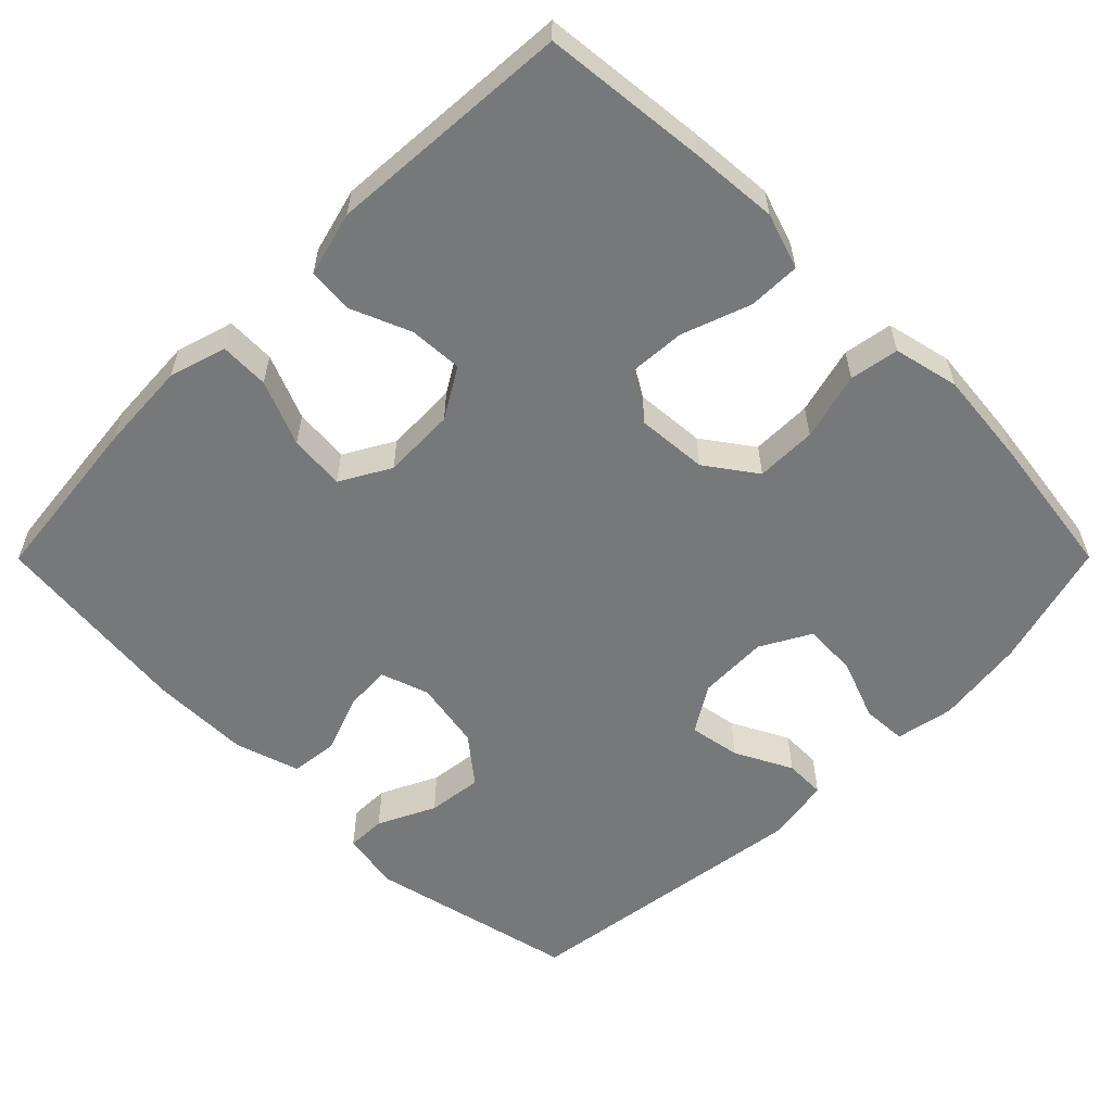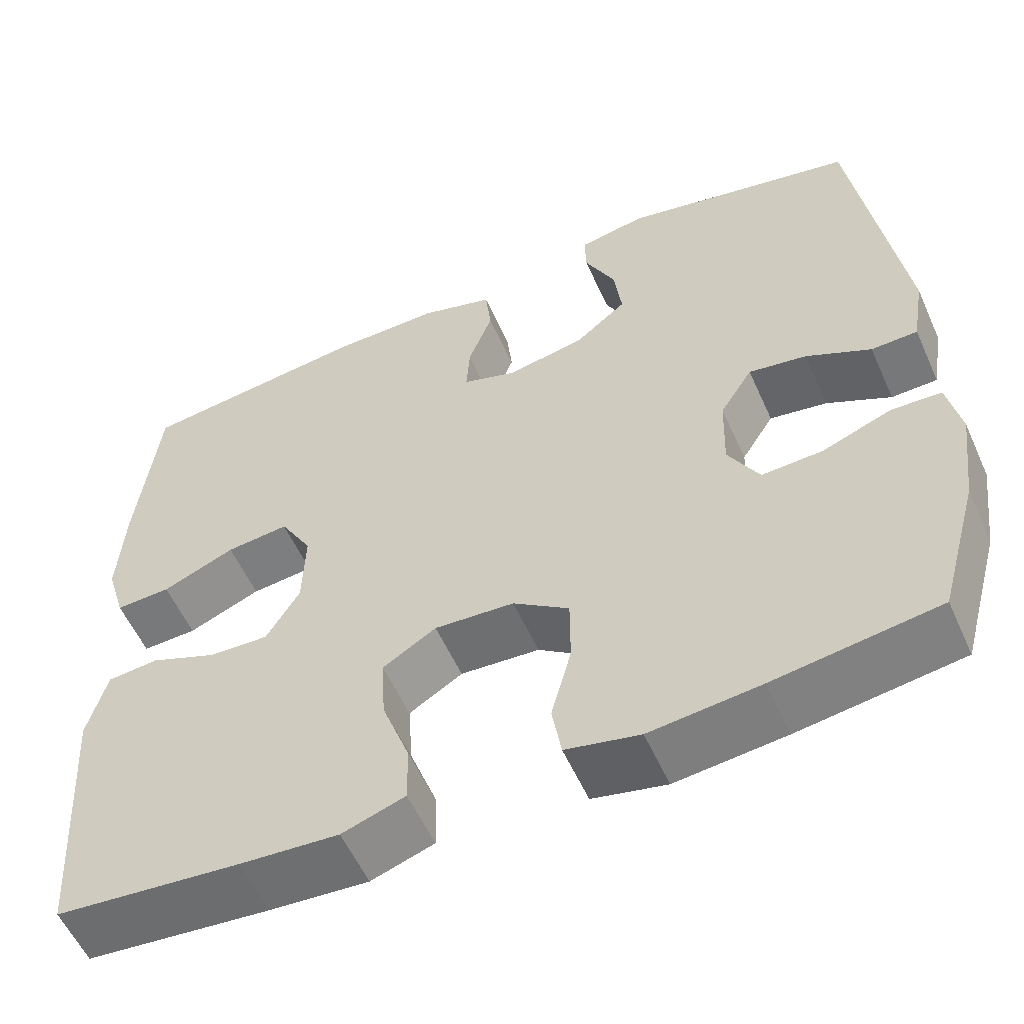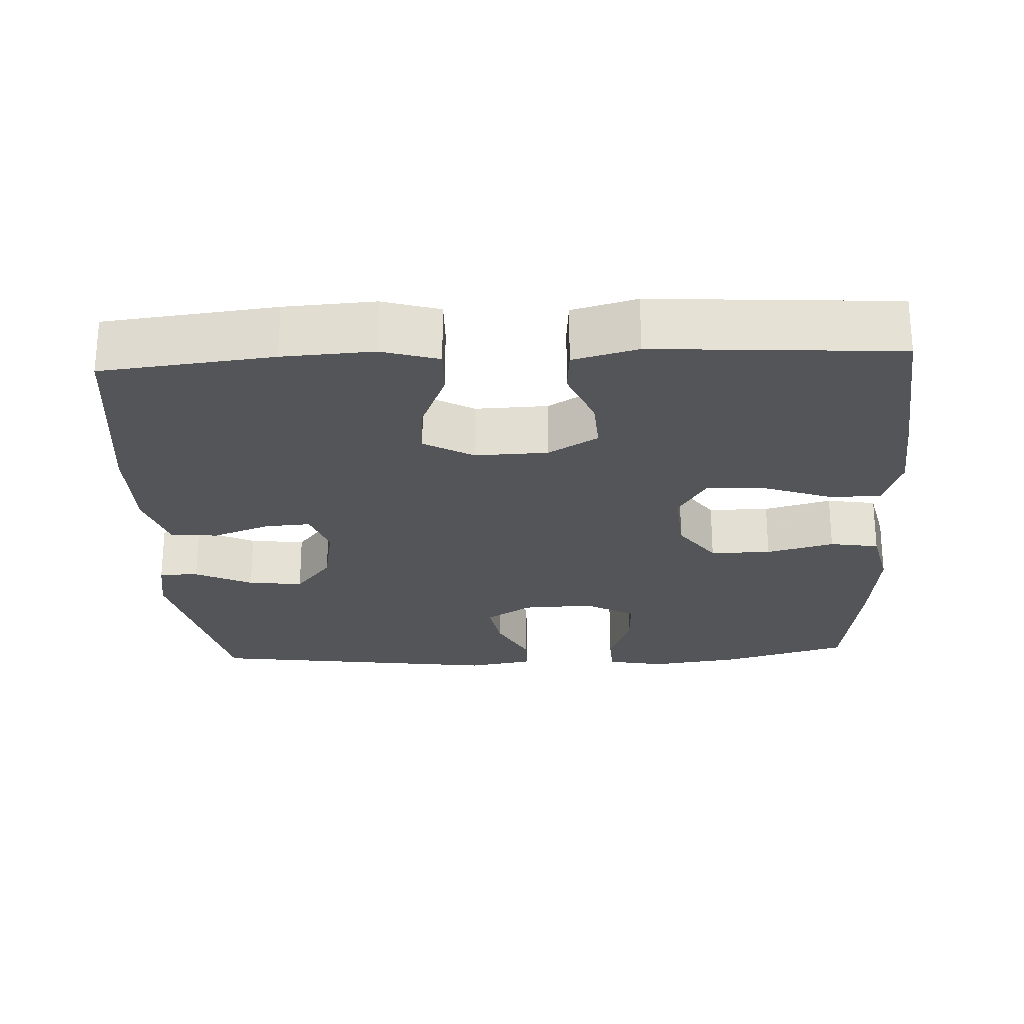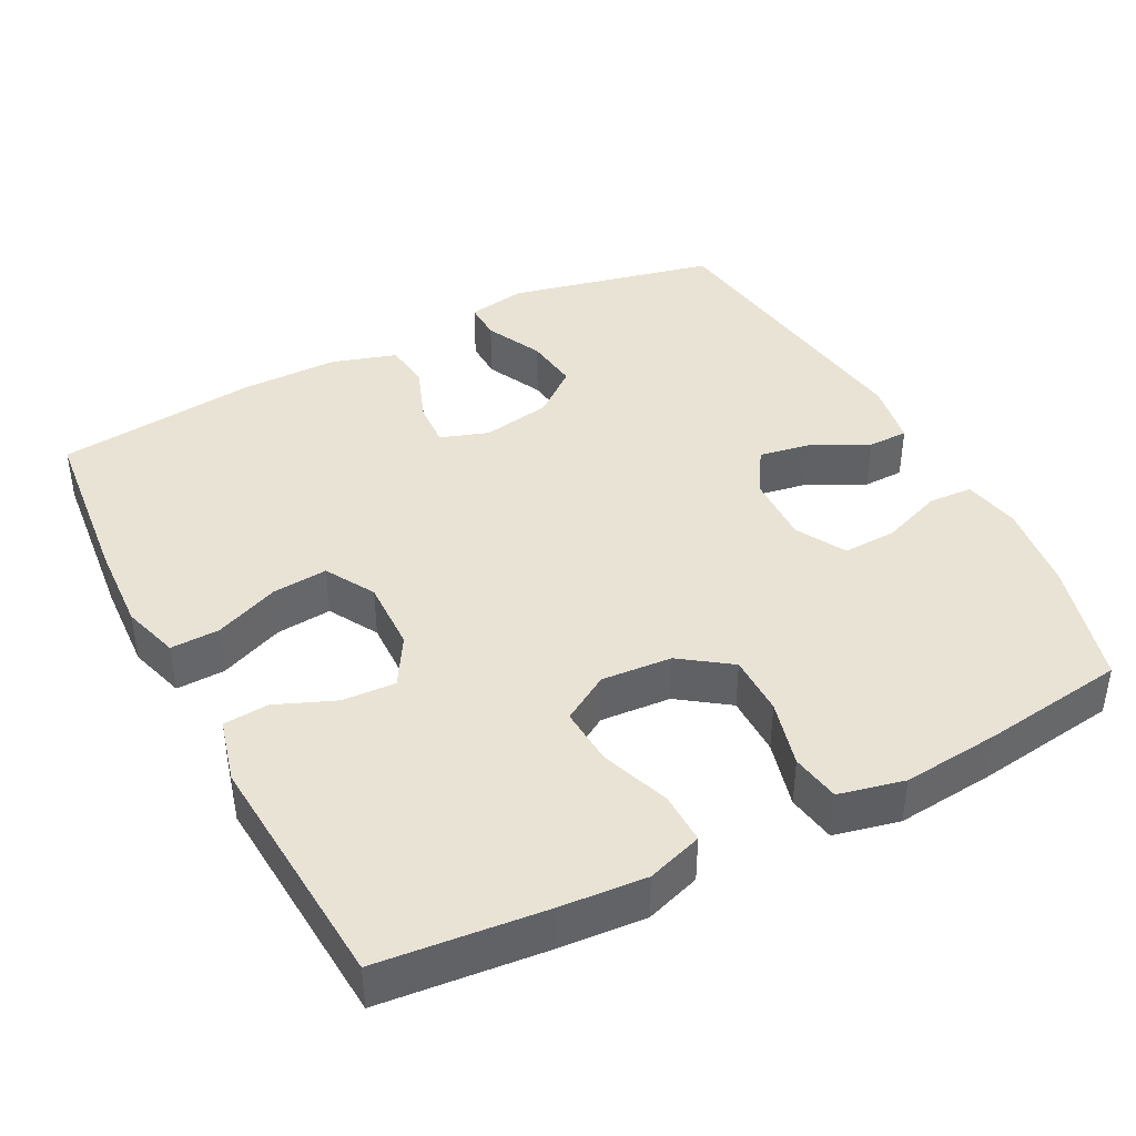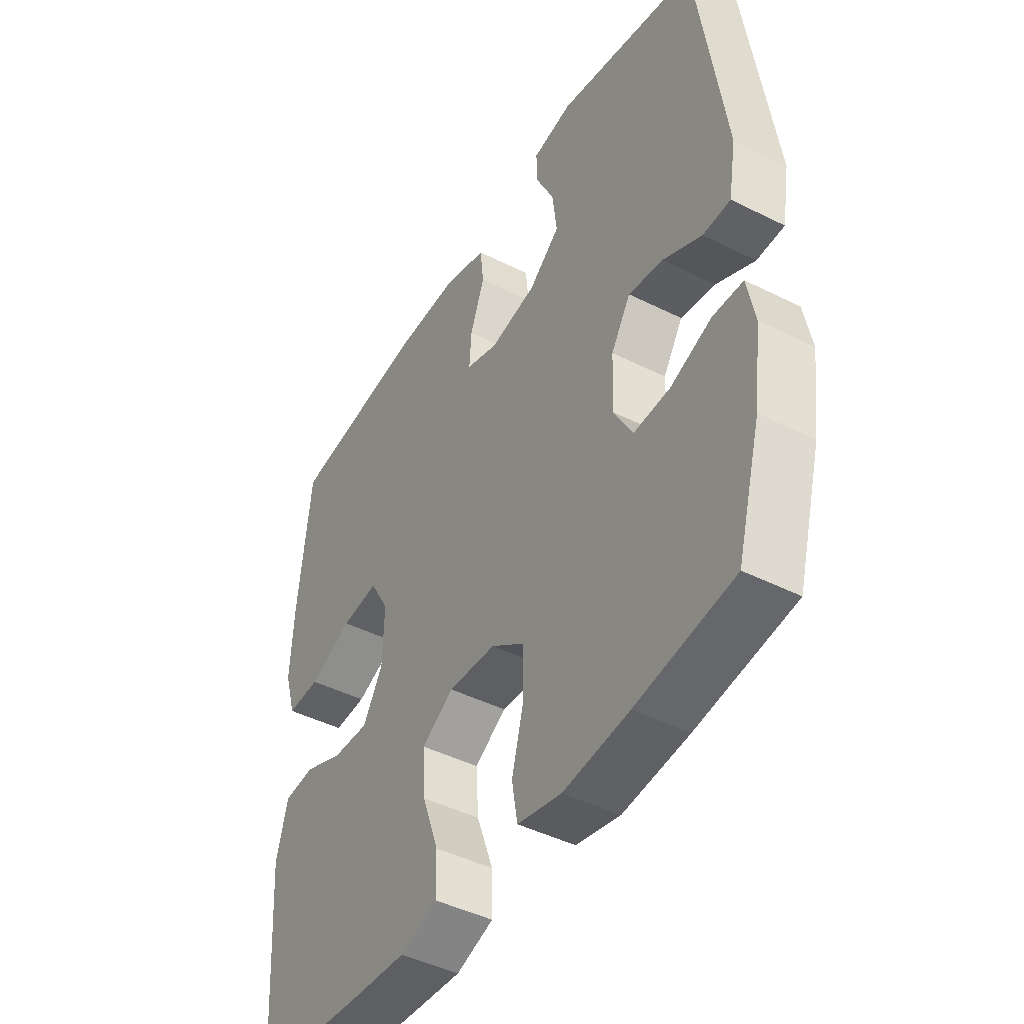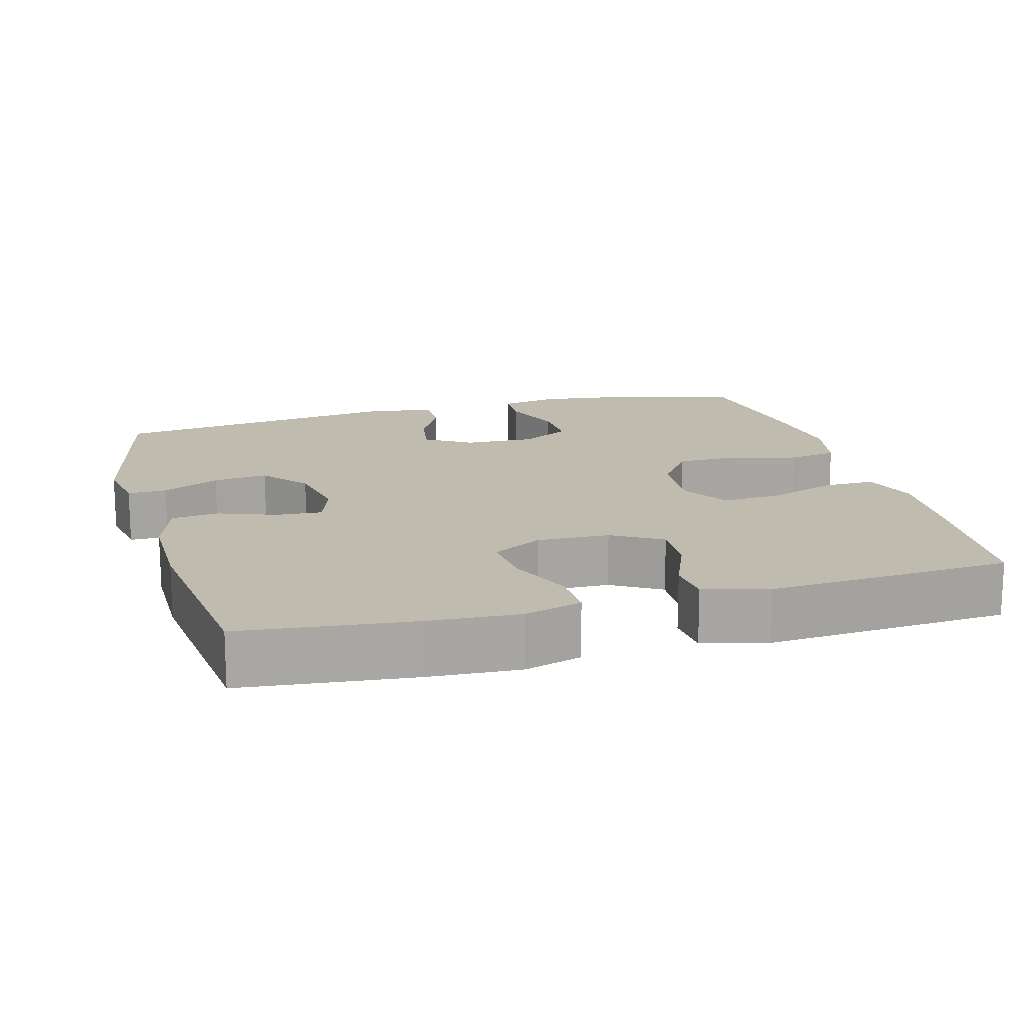
<metadata>
{"format":"obj","ext":"obj","renderer":"f3d","projection":"perspective","resolution":1024,"background":"white","views":[{"elev":-57.4,"azim":135.1,"up":"+Y"},{"elev":-56.8,"azim":-155.9,"up":"+Z"},{"elev":-24.7,"azim":92.9,"up":"+Y"},{"elev":41.1,"azim":152.5,"up":"+Y"},{"elev":-44.9,"azim":-120.2,"up":"+Z"},{"elev":15.9,"azim":74.5,"up":"+Y"}]}
</metadata>
<code>
v -0.5 0.07 0.5
v -0.22 0.07 0.563
v -0.14 0.07 0.549
v -0.141 0.07 0.496
v -0.178 0.07 0.419
v -0.187 0.07 0.345
v -0.125 0.07 0.295
v -0.032 0.07 0.278
v 0.033 0.07 0.3
v 0.029 0.07 0.362
v 0 0.07 0.44
v 0.007 0.07 0.504
v 0.094 0.07 0.531
v 0.226 0.07 0.531
v 0.5 0.07 0.5
v 0.525 0.07 0.269
v 0.532 0.07 0.147
v 0.509 0.07 0.07
v 0.443 0.07 0.072
v 0.356 0.07 0.108
v 0.281 0.07 0.115
v 0.243 0.07 0.048
v 0.246 0.07 -0.05
v 0.286 0.07 -0.117
v 0.358 0.07 -0.113
v 0.438 0.07 -0.08
v 0.499 0.07 -0.085
v 0.522 0.07 -0.172
v 0.5 0.07 -0.5
v 0.279 0.07 -0.522
v 0.162 0.07 -0.531
v 0.087 0.07 -0.506
v 0.088 0.07 -0.436
v 0.121 0.07 -0.344
v 0.126 0.07 -0.265
v 0.062 0.07 -0.226
v -0.033 0.07 -0.233
v -0.1 0.07 -0.281
v -0.1 0.07 -0.363
v -0.076 0.07 -0.454
v -0.087 0.07 -0.52
v -0.175 0.07 -0.54
v -0.306 0.07 -0.527
v -0.5 0.07 -0.5
v -0.548 0.07 -0.329
v -0.564 0.07 -0.208
v -0.549 0.07 -0.13
v -0.489 0.07 -0.127
v -0.407 0.07 -0.158
v -0.334 0.07 -0.161
v -0.297 0.07 -0.094
v -0.3 0.07 0.001
v -0.339 0.07 0.063
v -0.408 0.07 0.051
v -0.485 0.07 0.012
v -0.54 0.07 0.013
v -0.555 0.07 0.101
v -0.5 0 0.5
v -0.22 0 0.563
v -0.14 0 0.549
v -0.141 0 0.496
v -0.178 0 0.419
v -0.187 0 0.345
v -0.125 0 0.295
v -0.032 0 0.278
v 0.033 0 0.3
v 0.029 0 0.362
v 0 0 0.44
v 0.007 0 0.504
v 0.094 0 0.531
v 0.226 0 0.531
v 0.5 0 0.5
v 0.525 0 0.269
v 0.532 0 0.147
v 0.509 0 0.07
v 0.443 0 0.072
v 0.356 0 0.108
v 0.281 0 0.115
v 0.243 0 0.048
v 0.246 0 -0.05
v 0.286 0 -0.117
v 0.358 0 -0.113
v 0.438 0 -0.08
v 0.499 0 -0.085
v 0.522 0 -0.172
v 0.5 0 -0.5
v 0.279 0 -0.522
v 0.162 0 -0.531
v 0.087 0 -0.506
v 0.088 0 -0.436
v 0.121 0 -0.344
v 0.126 0 -0.265
v 0.062 0 -0.226
v -0.033 0 -0.233
v -0.1 0 -0.281
v -0.1 0 -0.363
v -0.076 0 -0.454
v -0.087 0 -0.52
v -0.175 0 -0.54
v -0.306 0 -0.527
v -0.5 0 -0.5
v -0.548 0 -0.329
v -0.564 0 -0.208
v -0.549 0 -0.13
v -0.489 0 -0.127
v -0.407 0 -0.158
v -0.334 0 -0.161
v -0.297 0 -0.094
v -0.3 0 0.001
v -0.339 0 0.063
v -0.408 0 0.051
v -0.485 0 0.012
v -0.54 0 0.013
v -0.555 0 0.101
f 3 4 5
f 2 3 5
f 1 2 5
f 57 1 5
f 56 57 5
f 55 56 5
f 54 55 5
f 53 54 5 6
f 52 53 6 7
f 51 52 7 8
f 50 51 8 9
f 47 48 49
f 46 47 49
f 45 46 49
f 44 45 49
f 43 44 49
f 42 43 49
f 41 42 49
f 40 41 49
f 39 40 49
f 38 39 49 50
f 37 38 50 9
f 32 33 34
f 31 32 34
f 30 31 34
f 29 30 34
f 28 29 34
f 27 28 34
f 26 27 34
f 25 26 34
f 24 25 34 35
f 23 24 35 36
f 18 19 20
f 17 18 20
f 16 17 20
f 15 16 20
f 14 15 20
f 13 14 20
f 12 13 20
f 11 12 20
f 10 11 20
f 9 10 20 21
f 36 37 9
f 23 36 9
f 22 23 9
f 9 21 22
f 62 61 60
f 62 60 59
f 62 59 58
f 62 58 114
f 62 114 113
f 62 113 112
f 62 112 111
f 63 62 111 110
f 64 63 110 109
f 65 64 109 108
f 66 65 108 107
f 106 105 104
f 106 104 103
f 106 103 102
f 106 102 101
f 106 101 100
f 106 100 99
f 106 99 98
f 106 98 97
f 106 97 96
f 107 106 96 95
f 66 107 95 94
f 91 90 89
f 91 89 88
f 91 88 87
f 91 87 86
f 91 86 85
f 91 85 84
f 91 84 83
f 91 83 82
f 92 91 82 81
f 93 92 81 80
f 77 76 75
f 77 75 74
f 77 74 73
f 77 73 72
f 77 72 71
f 77 71 70
f 77 70 69
f 77 69 68
f 77 68 67
f 78 77 67 66
f 66 94 93
f 66 93 80
f 66 80 79
f 79 78 66
f 1 58 59 2
f 2 59 60 3
f 3 60 61 4
f 4 61 62 5
f 5 62 63 6
f 6 63 64 7
f 7 64 65 8
f 8 65 66 9
f 9 66 67 10
f 10 67 68 11
f 11 68 69 12
f 12 69 70 13
f 13 70 71 14
f 14 71 72 15
f 15 72 73 16
f 16 73 74 17
f 17 74 75 18
f 18 75 76 19
f 19 76 77 20
f 20 77 78 21
f 21 78 79 22
f 22 79 80 23
f 23 80 81 24
f 24 81 82 25
f 25 82 83 26
f 26 83 84 27
f 27 84 85 28
f 28 85 86 29
f 29 86 87 30
f 30 87 88 31
f 31 88 89 32
f 32 89 90 33
f 33 90 91 34
f 34 91 92 35
f 35 92 93 36
f 36 93 94 37
f 37 94 95 38
f 38 95 96 39
f 39 96 97 40
f 40 97 98 41
f 41 98 99 42
f 42 99 100 43
f 43 100 101 44
f 44 101 102 45
f 45 102 103 46
f 46 103 104 47
f 47 104 105 48
f 48 105 106 49
f 49 106 107 50
f 50 107 108 51
f 51 108 109 52
f 52 109 110 53
f 53 110 111 54
f 54 111 112 55
f 55 112 113 56
f 56 113 114 57
f 57 114 58 1

</code>
